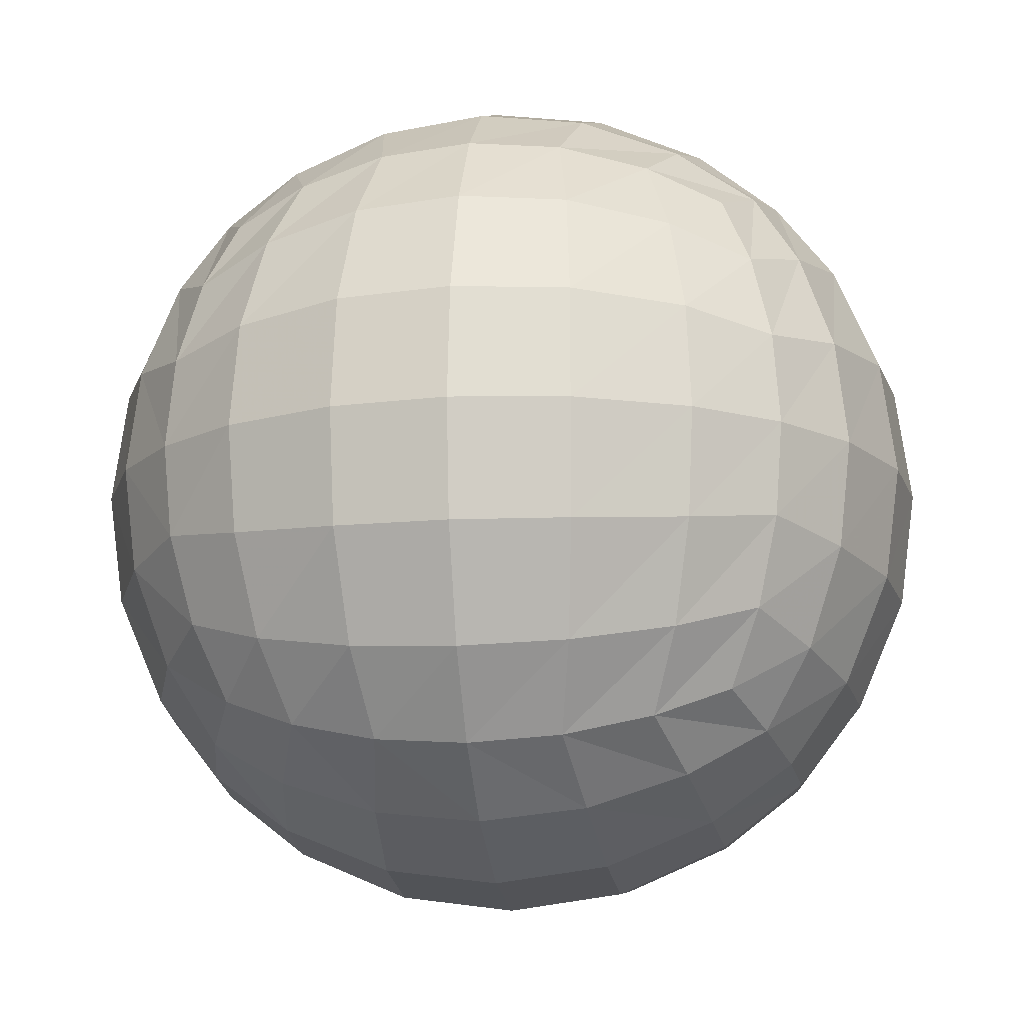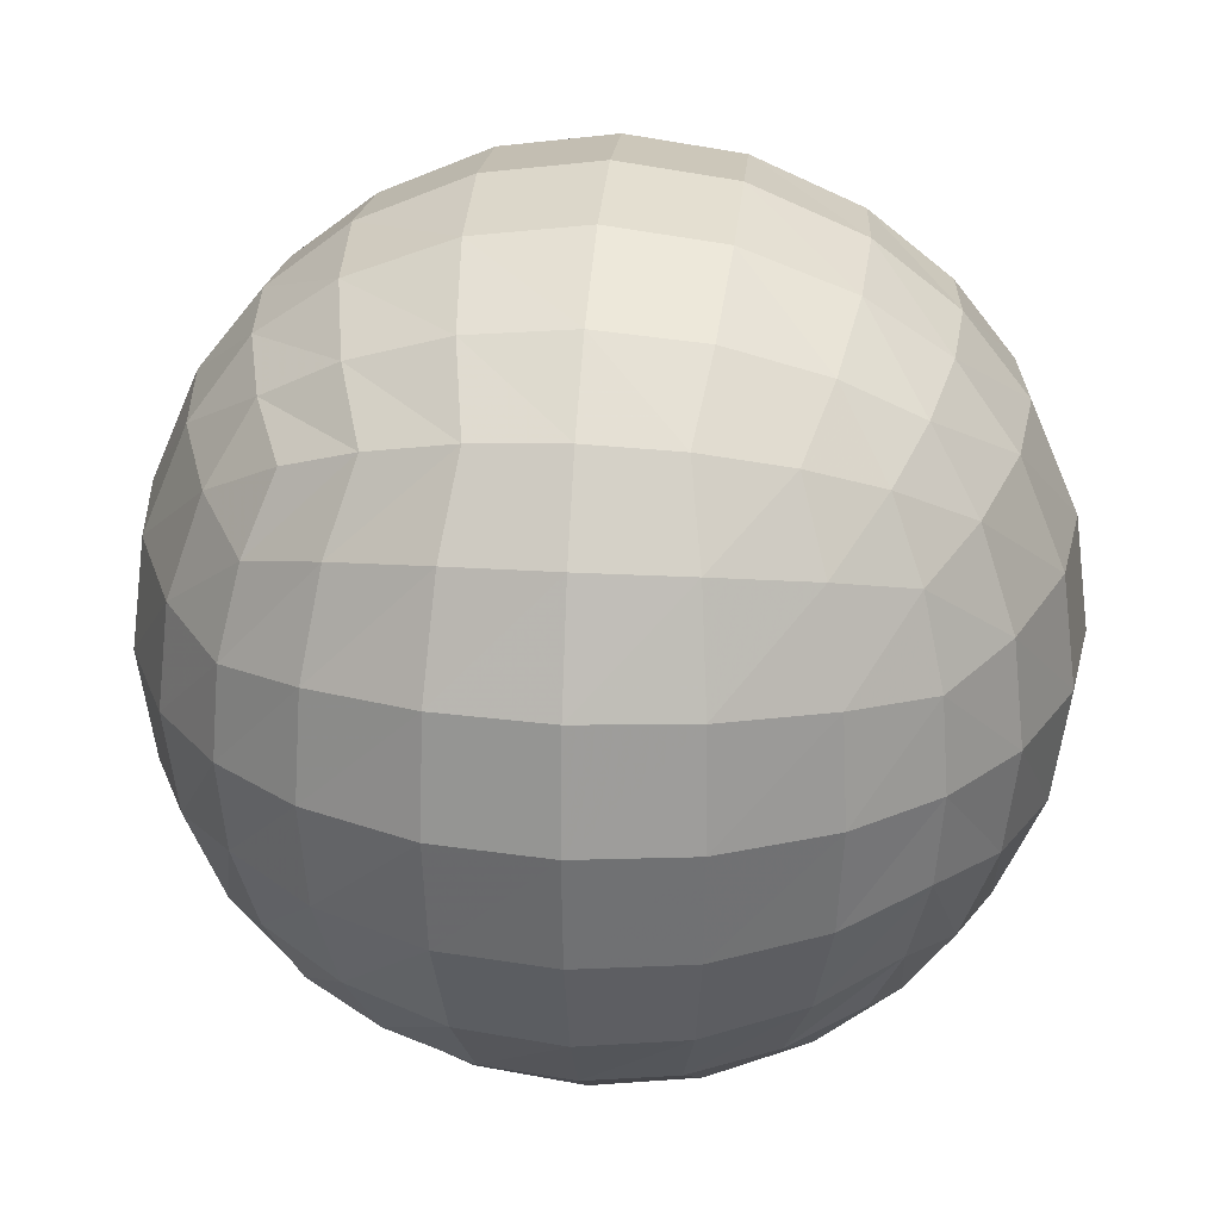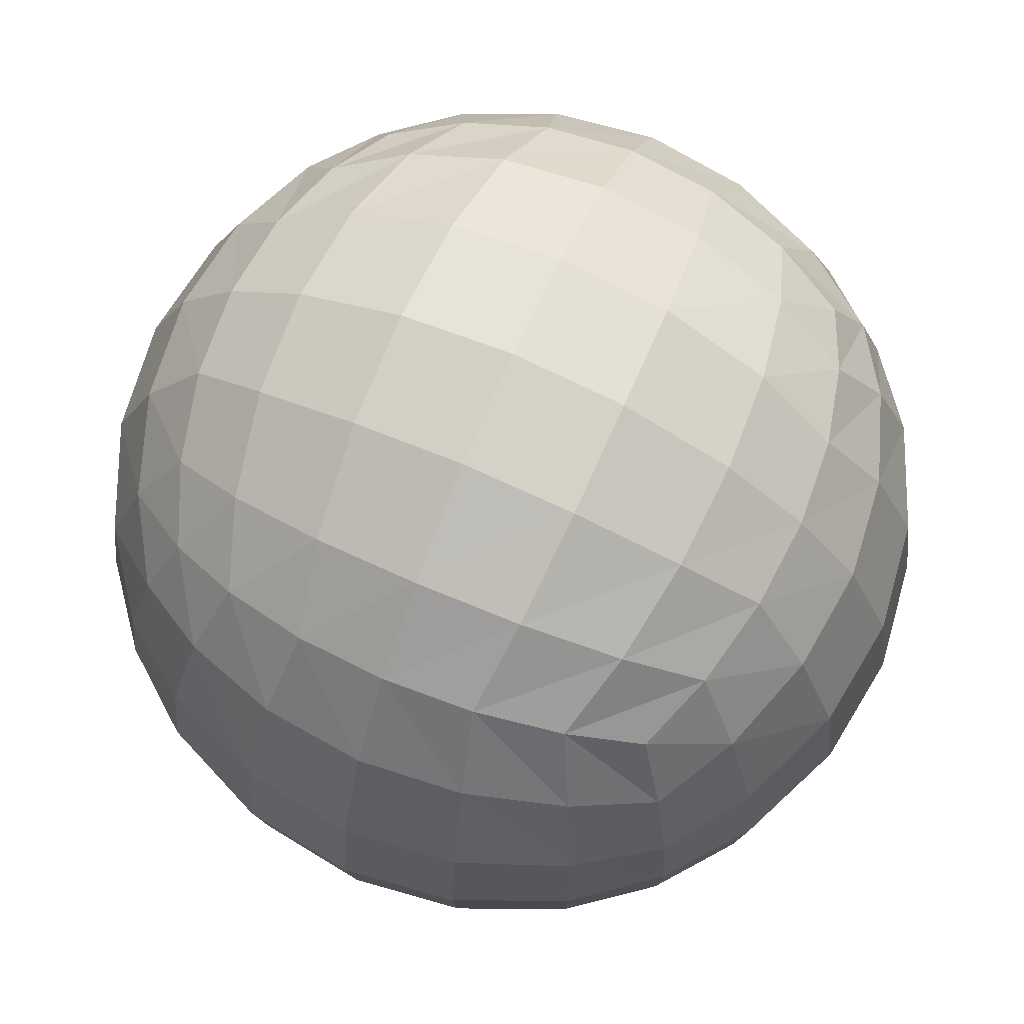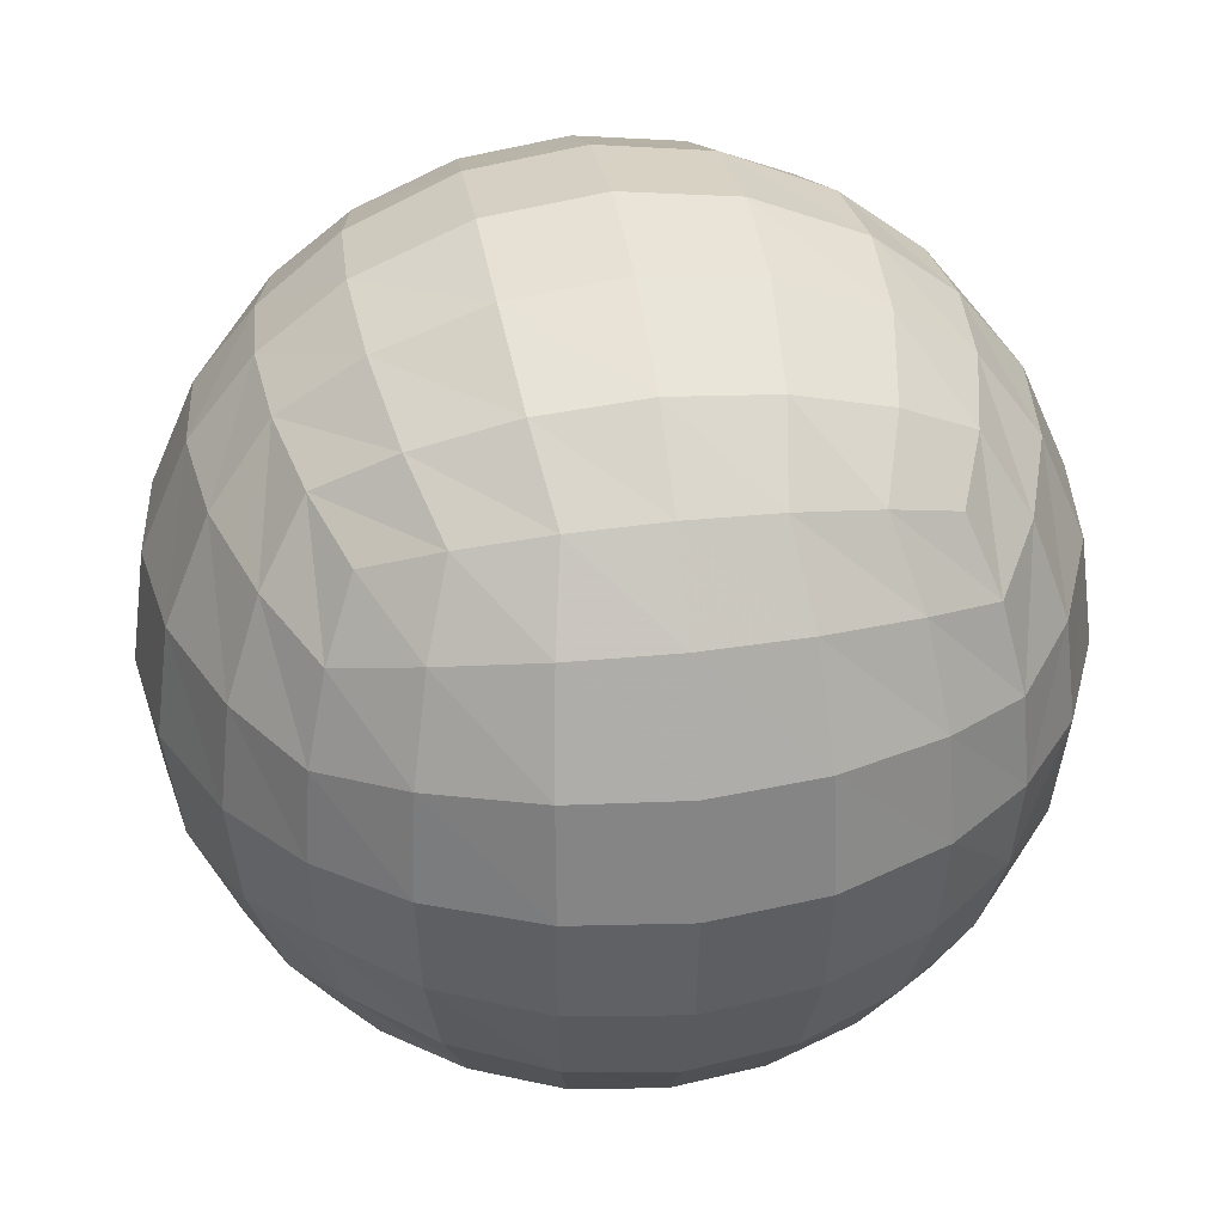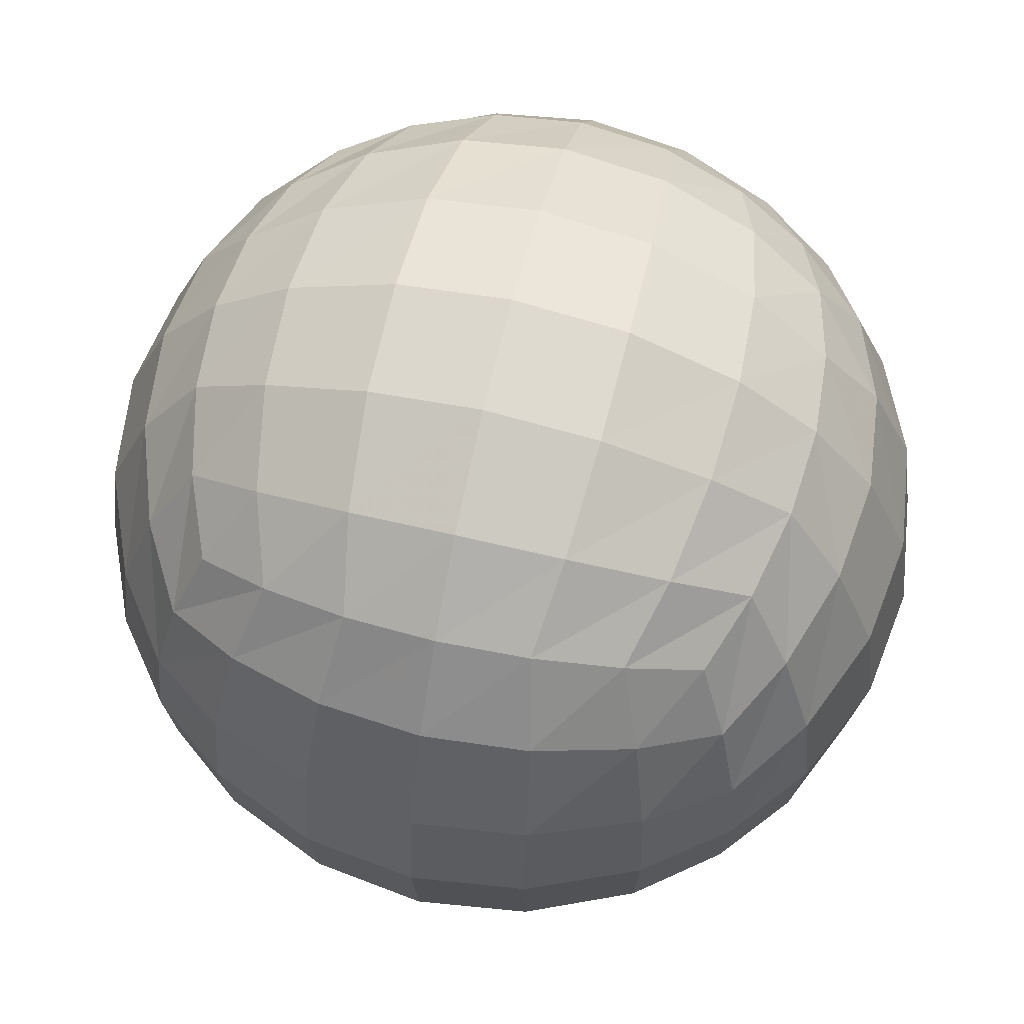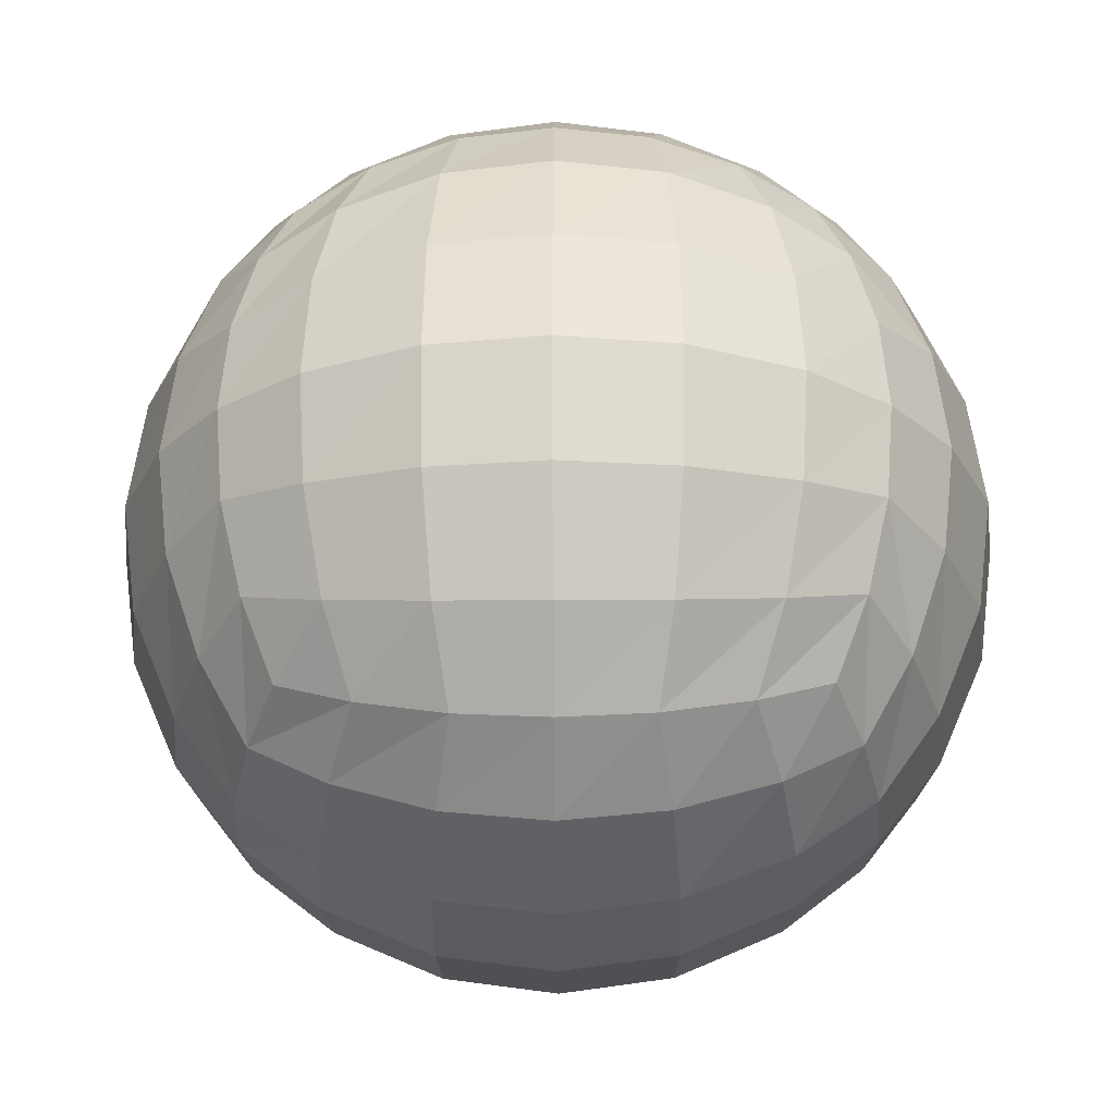
<metadata>
{"format":"obj","ext":"obj","renderer":"f3d","projection":"perspective","resolution":1024,"background":"white","views":[{"elev":-14.6,"azim":8.1,"up":"+Z"},{"elev":27.5,"azim":95.2,"up":"+Z"},{"elev":69.9,"azim":113.7,"up":"+Y"},{"elev":35.9,"azim":170.5,"up":"+Y"},{"elev":62.3,"azim":-76.3,"up":"+Y"},{"elev":-26.5,"azim":90.6,"up":"+Z"}]}
</metadata>
<code>
v -0.6351 -0.6351 -0.6351
v -0.7099 -0.7099 -0.4497
v -0.5141 -0.8254 -0.5141
v -0.4497 -0.7099 -0.7099
v -0.7605 -0.7605 -0.2308
v -0.5575 -0.9102 -0.2661
v -0.7778 -0.7778 0
v -0.5714 -0.9399 0
v -0.7605 -0.7605 0.2308
v -0.5575 -0.9102 0.2661
v -0.7099 -0.7099 0.4497
v -0.5141 -0.8254 0.5141
v -0.6351 -0.6351 0.6351
v -0.4497 -0.7099 0.7099
v -0.2661 -0.9102 -0.5575
v -0.2308 -0.7605 -0.7605
v -0.2868 -1.022 -0.2868
v -0.2916 -1.061 1.441e-17
v -0.2868 -1.022 0.2868
v -0.2661 -0.9102 0.5575
v -0.2308 -0.7605 0.7605
v 0 -0.9399 -0.5714
v 0 -0.7778 -0.7778
v 0 -1.061 -0.2916
v 0 -1.1 0
v 0 -1.061 0.2916
v 0 -0.9399 0.5714
v 0 -0.7778 0.7778
v 0.2661 -0.9102 -0.5575
v 0.2308 -0.7605 -0.7605
v 0.2868 -1.022 -0.2868
v 0.2916 -1.061 7.206e-18
v 0.2868 -1.022 0.2868
v 0.2661 -0.9102 0.5575
v 0.2308 -0.7605 0.7605
v 0.5141 -0.8254 -0.5141
v 0.4497 -0.7099 -0.7099
v 0.5575 -0.9102 -0.2661
v 0.5714 -0.9399 -3.373e-18
v 0.5575 -0.9102 0.2661
v 0.5141 -0.8254 0.5141
v 0.4497 -0.7099 0.7099
v 0.7099 -0.7099 -0.4497
v 0.6351 -0.6351 -0.6351
v 0.7605 -0.7605 -0.2308
v 0.7778 -0.7778 0
v 0.7605 -0.7605 0.2308
v 0.7099 -0.7099 0.4497
v 0.6351 -0.6351 0.6351
v -0.7099 -0.4497 -0.7099
v -0.8254 -0.5141 -0.5141
v -0.7605 -0.2308 -0.7605
v -0.9102 -0.2661 -0.5575
v -0.7778 0 -0.7778
v -0.9399 0 -0.5714
v -0.7605 0.2308 -0.7605
v -0.9102 0.2661 -0.5575
v -0.7099 0.4497 -0.7099
v -0.8254 0.5141 -0.5141
v -0.6351 0.6351 -0.6351
v -0.7099 0.7099 -0.4497
v -0.9102 -0.5575 -0.2661
v -1.022 -0.2868 -0.2868
v -1.061 1.441e-17 -0.2916
v -1.022 0.2868 -0.2868
v -0.9102 0.5575 -0.2661
v -0.7605 0.7605 -0.2308
v -0.9399 -0.5714 0
v -1.061 -0.2916 0
v -1.1 0 0
v -1.061 0.2916 0
v -0.9399 0.5714 0
v -0.7778 0.7778 0
v -0.9102 -0.5575 0.2661
v -1.022 -0.2868 0.2868
v -1.061 7.206e-18 0.2916
v -1.022 0.2868 0.2868
v -0.9102 0.5575 0.2661
v -0.7605 0.7605 0.2308
v -0.8254 -0.5141 0.5141
v -0.9102 -0.2661 0.5575
v -0.9399 -3.373e-18 0.5714
v -0.9102 0.2661 0.5575
v -0.8254 0.5141 0.5141
v -0.7099 0.7099 0.4497
v -0.7099 -0.4497 0.7099
v -0.7605 -0.2308 0.7605
v -0.7778 0 0.7778
v -0.7605 0.2308 0.7605
v -0.7099 0.4497 0.7099
v -0.6351 0.6351 0.6351
v -0.4497 0.7099 -0.7099
v -0.5141 0.8254 -0.5141
v -0.2308 0.7605 -0.7605
v -0.2661 0.9102 -0.5575
v 0 0.7778 -0.7778
v 0 0.9399 -0.5714
v 0.2308 0.7605 -0.7605
v 0.2661 0.9102 -0.5575
v 0.4497 0.7099 -0.7099
v 0.5141 0.8254 -0.5141
v 0.6351 0.6351 -0.6351
v 0.7099 0.7099 -0.4497
v -0.5575 0.9102 -0.2661
v -0.2868 1.022 -0.2868
v 1.441e-17 1.061 -0.2916
v 0.2868 1.022 -0.2868
v 0.5575 0.9102 -0.2661
v 0.7605 0.7605 -0.2308
v -0.5714 0.9399 0
v -0.2916 1.061 0
v 0 1.1 0
v 0.2916 1.061 0
v 0.5714 0.9399 0
v 0.7778 0.7778 0
v -0.5575 0.9102 0.2661
v -0.2868 1.022 0.2868
v 7.206e-18 1.061 0.2916
v 0.2868 1.022 0.2868
v 0.5575 0.9102 0.2661
v 0.7605 0.7605 0.2308
v -0.5141 0.8254 0.5141
v -0.2661 0.9102 0.5575
v -3.373e-18 0.9399 0.5714
v 0.2661 0.9102 0.5575
v 0.5141 0.8254 0.5141
v 0.7099 0.7099 0.4497
v -0.4497 0.7099 0.7099
v -0.2308 0.7605 0.7605
v 0 0.7778 0.7778
v 0.2308 0.7605 0.7605
v 0.4497 0.7099 0.7099
v 0.6351 0.6351 0.6351
v 0.8254 -0.5141 -0.5141
v 0.7099 -0.4497 -0.7099
v 0.9102 -0.5575 -0.2661
v 0.9399 -0.5714 0
v 0.9102 -0.5575 0.2661
v 0.8254 -0.5141 0.5141
v 0.7099 -0.4497 0.7099
v 0.9102 -0.2661 -0.5575
v 0.7605 -0.2308 -0.7605
v 1.022 -0.2868 -0.2868
v 1.061 -0.2916 1.441e-17
v 1.022 -0.2868 0.2868
v 0.9102 -0.2661 0.5575
v 0.7605 -0.2308 0.7605
v 0.9399 0 -0.5714
v 0.7778 0 -0.7778
v 1.061 0 -0.2916
v 1.1 0 0
v 1.061 0 0.2916
v 0.9399 0 0.5714
v 0.7778 0 0.7778
v 0.9102 0.2661 -0.5575
v 0.7605 0.2308 -0.7605
v 1.022 0.2868 -0.2868
v 1.061 0.2916 7.206e-18
v 1.022 0.2868 0.2868
v 0.9102 0.2661 0.5575
v 0.7605 0.2308 0.7605
v 0.8254 0.5141 -0.5141
v 0.7099 0.4497 -0.7099
v 0.9102 0.5575 -0.2661
v 0.9399 0.5714 -3.373e-18
v 0.9102 0.5575 0.2661
v 0.8254 0.5141 0.5141
v 0.7099 0.4497 0.7099
v -0.5141 -0.5141 -0.8254
v -0.2661 -0.5575 -0.9102
v 0 -0.5714 -0.9399
v 0.2661 -0.5575 -0.9102
v 0.5141 -0.5141 -0.8254
v -0.5575 -0.2661 -0.9102
v -0.2868 -0.2868 -1.022
v 1.441e-17 -0.2916 -1.061
v 0.2868 -0.2868 -1.022
v 0.5575 -0.2661 -0.9102
v -0.5714 0 -0.9399
v -0.2916 0 -1.061
v 0 0 -1.1
v 0.2916 0 -1.061
v 0.5714 0 -0.9399
v -0.5575 0.2661 -0.9102
v -0.2868 0.2868 -1.022
v 7.206e-18 0.2916 -1.061
v 0.2868 0.2868 -1.022
v 0.5575 0.2661 -0.9102
v -0.5141 0.5141 -0.8254
v -0.2661 0.5575 -0.9102
v -3.373e-18 0.5714 -0.9399
v 0.2661 0.5575 -0.9102
v 0.5141 0.5141 -0.8254
v -0.5141 -0.5141 0.8254
v -0.5575 -0.2661 0.9102
v -0.5714 0 0.9399
v -0.5575 0.2661 0.9102
v -0.5141 0.5141 0.8254
v -0.2661 -0.5575 0.9102
v -0.2868 -0.2868 1.022
v -0.2916 1.441e-17 1.061
v -0.2868 0.2868 1.022
v -0.2661 0.5575 0.9102
v 0 -0.5714 0.9399
v 0 -0.2916 1.061
v 0 0 1.1
v 0 0.2916 1.061
v 0 0.5714 0.9399
v 0.2661 -0.5575 0.9102
v 0.2868 -0.2868 1.022
v 0.2916 7.206e-18 1.061
v 0.2868 0.2868 1.022
v 0.2661 0.5575 0.9102
v 0.5141 -0.5141 0.8254
v 0.5575 -0.2661 0.9102
v 0.5714 -3.373e-18 0.9399
v 0.5575 0.2661 0.9102
v 0.5141 0.5141 0.8254
f 1 2 3 4
f 2 5 6 3
f 5 7 8 6
f 7 9 10 8
f 9 11 12 10
f 11 13 14 12
f 4 3 15 16
f 3 6 17 15
f 6 8 18 17
f 8 10 19 18
f 10 12 20 19
f 12 14 21 20
f 16 15 22 23
f 15 17 24 22
f 17 18 25 24
f 18 19 26 25
f 19 20 27 26
f 20 21 28 27
f 23 22 29 30
f 22 24 31 29
f 24 25 32 31
f 25 26 33 32
f 26 27 34 33
f 27 28 35 34
f 30 29 36 37
f 29 31 38 36
f 31 32 39 38
f 32 33 40 39
f 33 34 41 40
f 34 35 42 41
f 37 36 43 44
f 36 38 45 43
f 38 39 46 45
f 39 40 47 46
f 40 41 48 47
f 41 42 49 48
f 1 50 51 2
f 50 52 53 51
f 52 54 55 53
f 54 56 57 55
f 56 58 59 57
f 58 60 61 59
f 2 51 62 5
f 51 53 63 62
f 53 55 64 63
f 55 57 65 64
f 57 59 66 65
f 59 61 67 66
f 5 62 68 7
f 62 63 69 68
f 63 64 70 69
f 64 65 71 70
f 65 66 72 71
f 66 67 73 72
f 7 68 74 9
f 68 69 75 74
f 69 70 76 75
f 70 71 77 76
f 71 72 78 77
f 72 73 79 78
f 9 74 80 11
f 74 75 81 80
f 75 76 82 81
f 76 77 83 82
f 77 78 84 83
f 78 79 85 84
f 11 80 86 13
f 80 81 87 86
f 81 82 88 87
f 82 83 89 88
f 83 84 90 89
f 84 85 91 90
f 60 92 93 61
f 92 94 95 93
f 94 96 97 95
f 96 98 99 97
f 98 100 101 99
f 100 102 103 101
f 61 93 104 67
f 93 95 105 104
f 95 97 106 105
f 97 99 107 106
f 99 101 108 107
f 101 103 109 108
f 67 104 110 73
f 104 105 111 110
f 105 106 112 111
f 106 107 113 112
f 107 108 114 113
f 108 109 115 114
f 73 110 116 79
f 110 111 117 116
f 111 112 118 117
f 112 113 119 118
f 113 114 120 119
f 114 115 121 120
f 79 116 122 85
f 116 117 123 122
f 117 118 124 123
f 118 119 125 124
f 119 120 126 125
f 120 121 127 126
f 85 122 128 91
f 122 123 129 128
f 123 124 130 129
f 124 125 131 130
f 125 126 132 131
f 126 127 133 132
f 44 43 134 135
f 43 45 136 134
f 45 46 137 136
f 46 47 138 137
f 47 48 139 138
f 48 49 140 139
f 135 134 141 142
f 134 136 143 141
f 136 137 144 143
f 137 138 145 144
f 138 139 146 145
f 139 140 147 146
f 142 141 148 149
f 141 143 150 148
f 143 144 151 150
f 144 145 152 151
f 145 146 153 152
f 146 147 154 153
f 149 148 155 156
f 148 150 157 155
f 150 151 158 157
f 151 152 159 158
f 152 153 160 159
f 153 154 161 160
f 156 155 162 163
f 155 157 164 162
f 157 158 165 164
f 158 159 166 165
f 159 160 167 166
f 160 161 168 167
f 163 162 103 102
f 162 164 109 103
f 164 165 115 109
f 165 166 121 115
f 166 167 127 121
f 167 168 133 127
f 1 4 169 50
f 4 16 170 169
f 16 23 171 170
f 23 30 172 171
f 30 37 173 172
f 37 44 135 173
f 50 169 174 52
f 169 170 175 174
f 170 171 176 175
f 171 172 177 176
f 172 173 178 177
f 173 135 142 178
f 52 174 179 54
f 174 175 180 179
f 175 176 181 180
f 176 177 182 181
f 177 178 183 182
f 178 142 149 183
f 54 179 184 56
f 179 180 185 184
f 180 181 186 185
f 181 182 187 186
f 182 183 188 187
f 183 149 156 188
f 56 184 189 58
f 184 185 190 189
f 185 186 191 190
f 186 187 192 191
f 187 188 193 192
f 188 156 163 193
f 58 189 92 60
f 189 190 94 92
f 190 191 96 94
f 191 192 98 96
f 192 193 100 98
f 193 163 102 100
f 13 86 194 14
f 86 87 195 194
f 87 88 196 195
f 88 89 197 196
f 89 90 198 197
f 90 91 128 198
f 14 194 199 21
f 194 195 200 199
f 195 196 201 200
f 196 197 202 201
f 197 198 203 202
f 198 128 129 203
f 21 199 204 28
f 199 200 205 204
f 200 201 206 205
f 201 202 207 206
f 202 203 208 207
f 203 129 130 208
f 28 204 209 35
f 204 205 210 209
f 205 206 211 210
f 206 207 212 211
f 207 208 213 212
f 208 130 131 213
f 35 209 214 42
f 209 210 215 214
f 210 211 216 215
f 211 212 217 216
f 212 213 218 217
f 213 131 132 218
f 42 214 140 49
f 214 215 147 140
f 215 216 154 147
f 216 217 161 154
f 217 218 168 161
f 218 132 133 168

</code>
